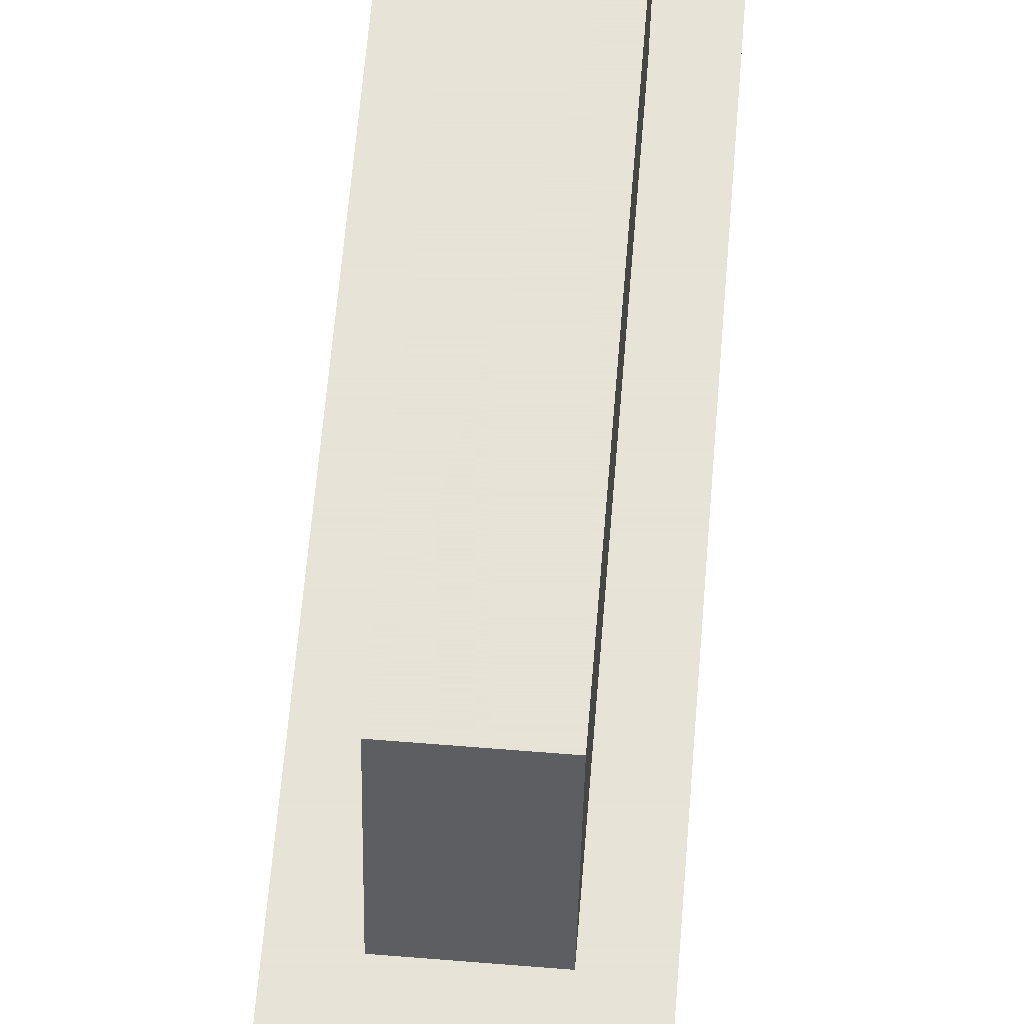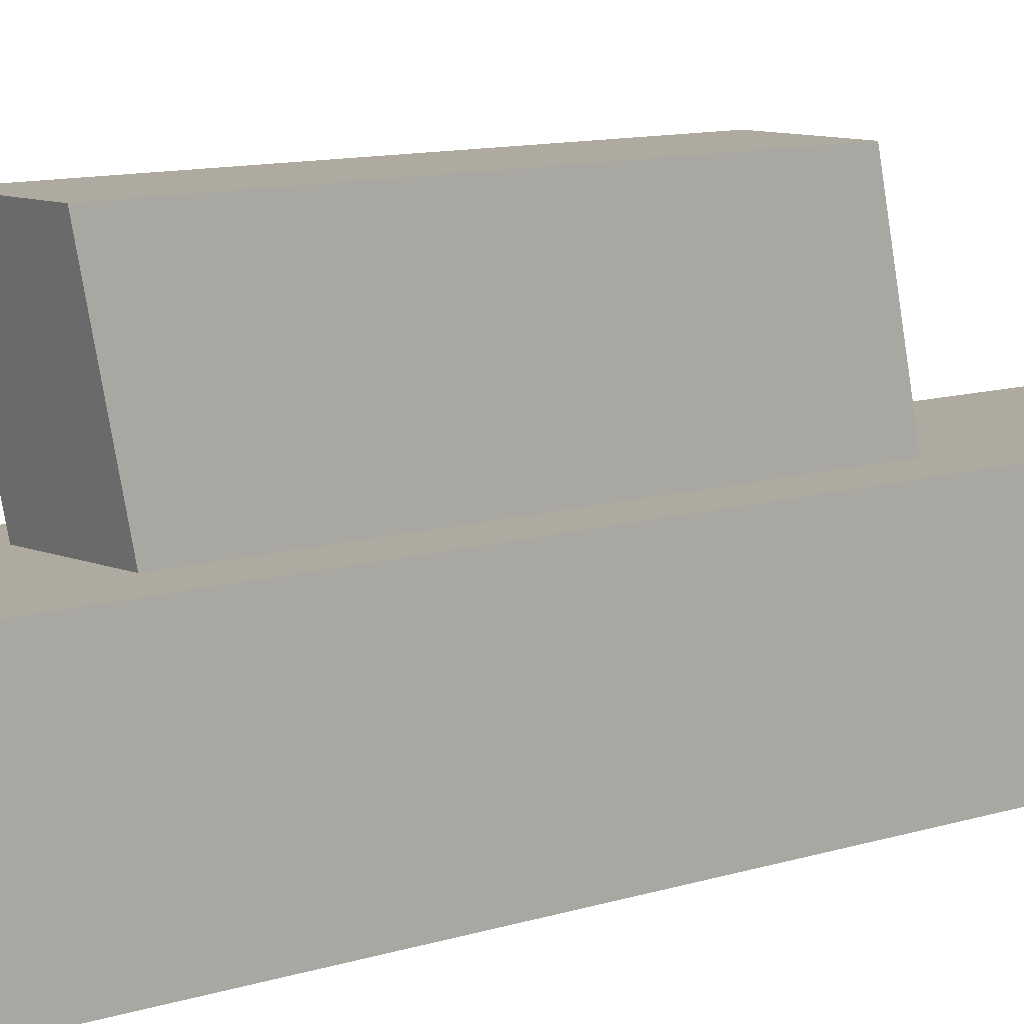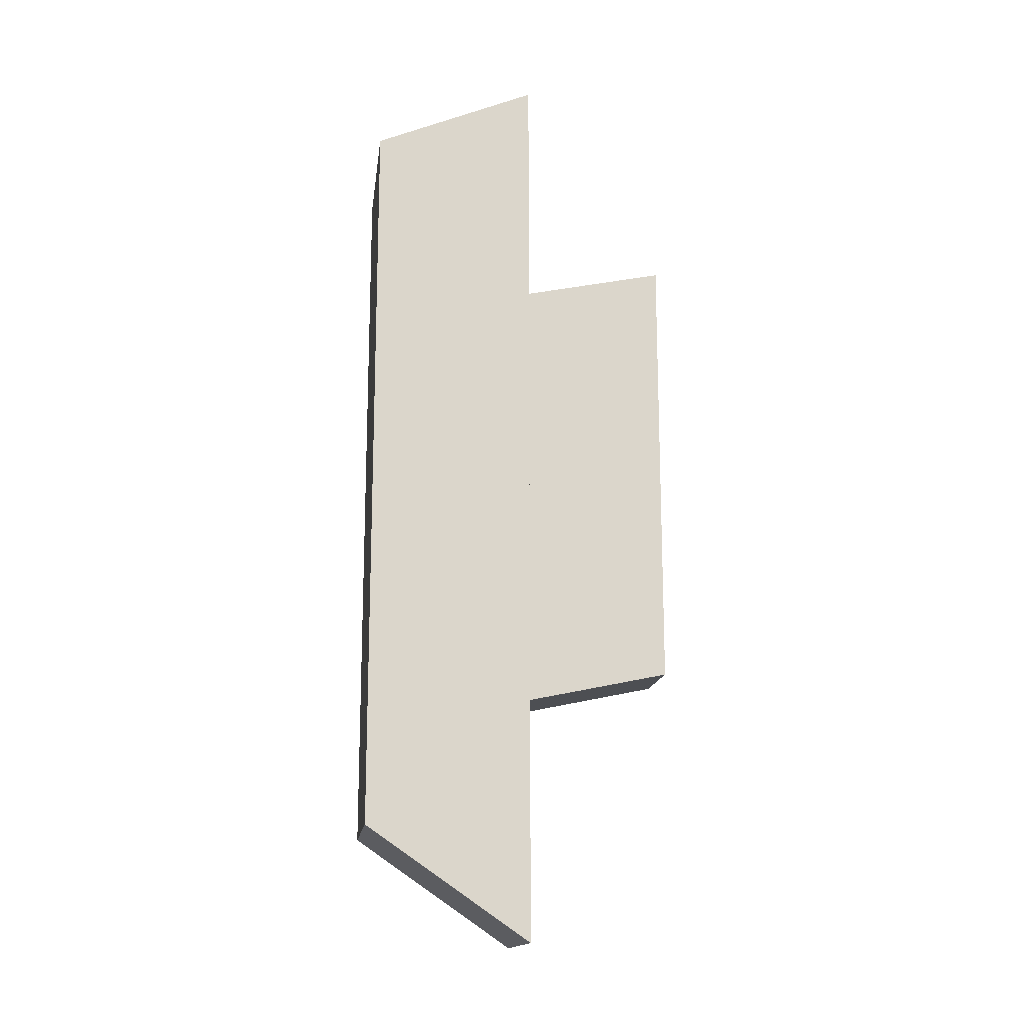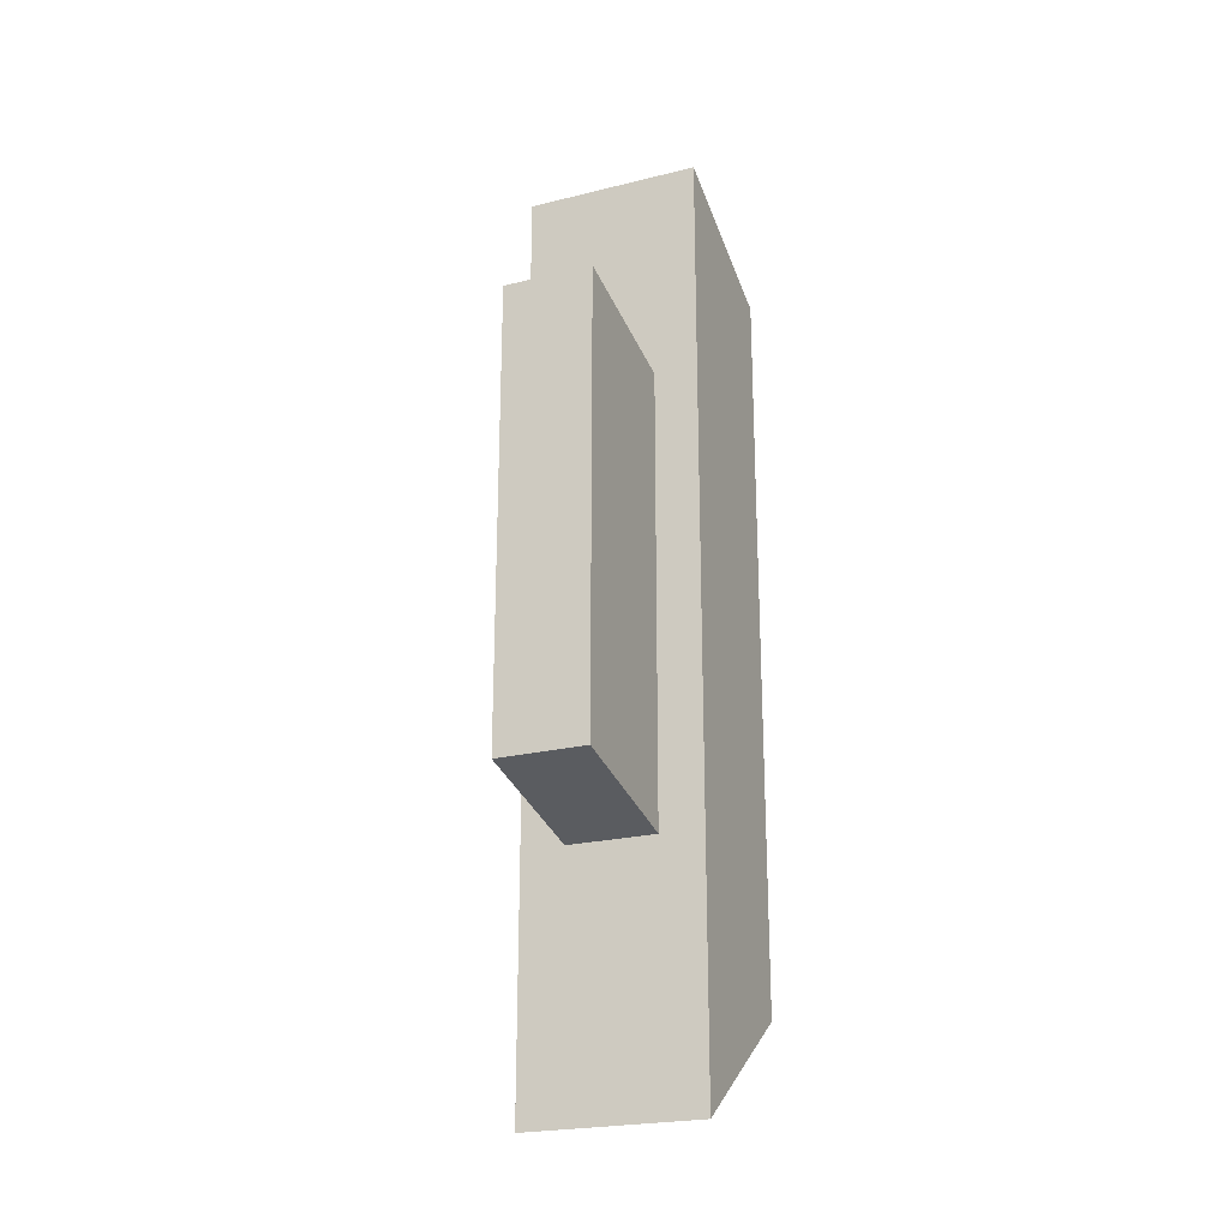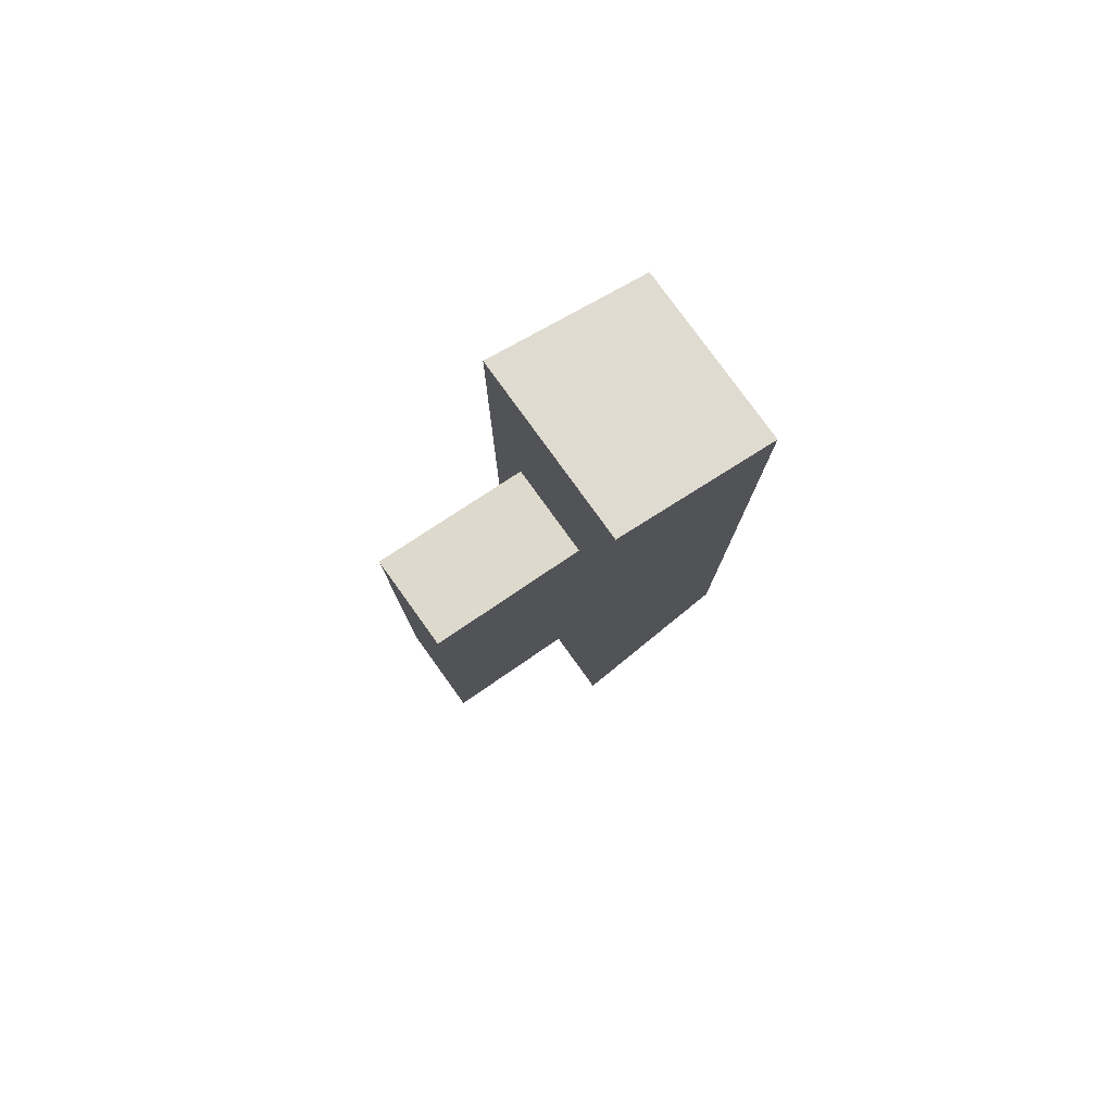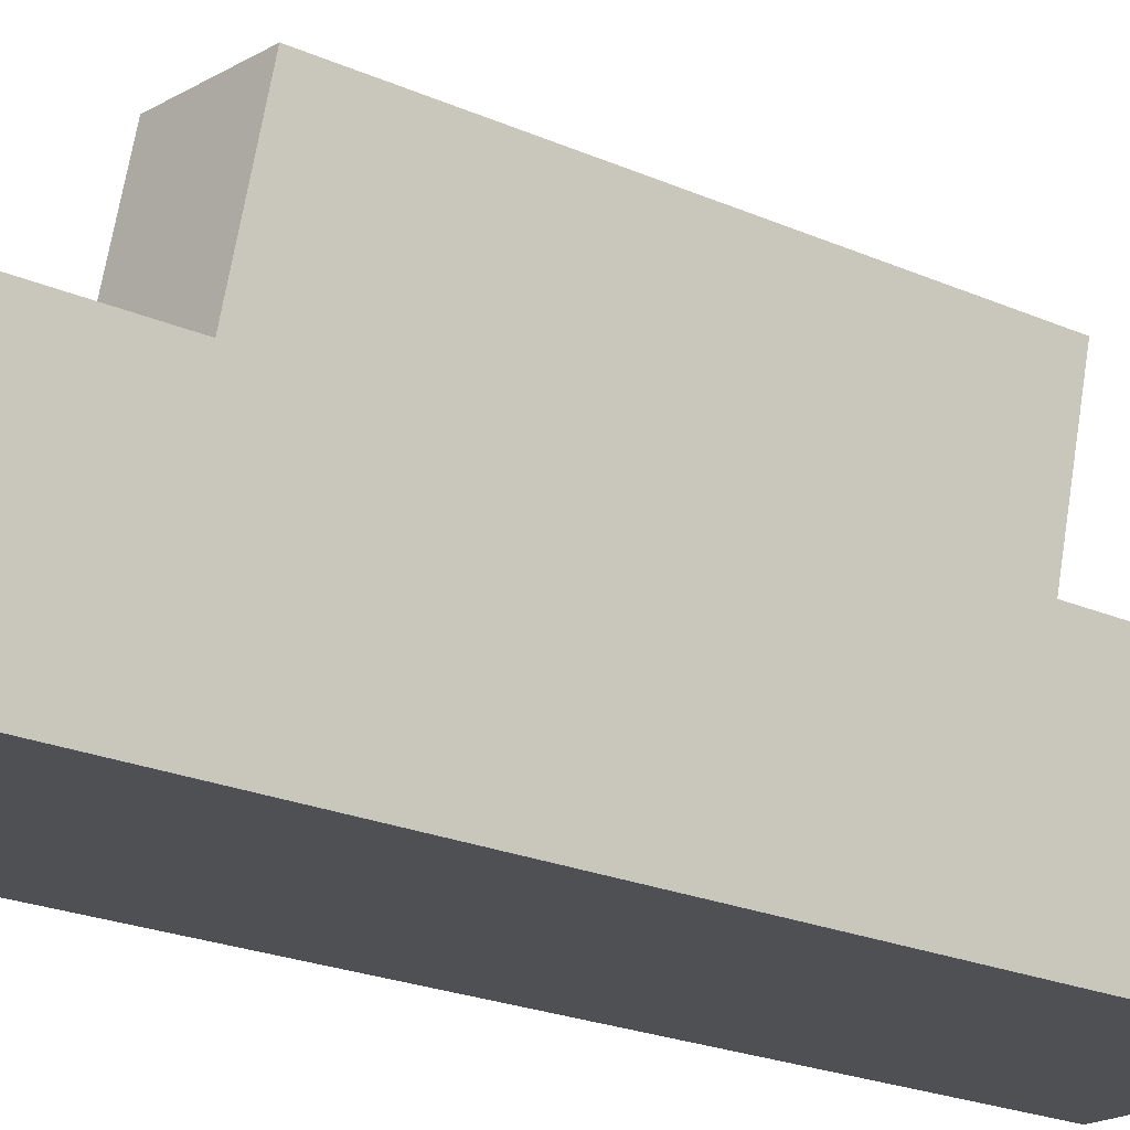
<metadata>
{"format":"obj","ext":"obj","renderer":"f3d","projection":"perspective","resolution":1024,"background":"white","views":[{"elev":62.8,"azim":-175.3,"up":"+Y"},{"elev":9.5,"azim":48.4,"up":"+Y"},{"elev":-15.7,"azim":82.7,"up":"+Z"},{"elev":-23.4,"azim":-157.4,"up":"+Z"},{"elev":79.2,"azim":-125.8,"up":"+Z"},{"elev":-19.0,"azim":-131.6,"up":"+Y"}]}
</metadata>
<code>
o Pistol.001_Cube.001
v -0.0798 -0.08657 0.5309
v -0.0798 -0.2369 0.4684
v 0.0798 -0.08657 0.5309
v 0.0798 -0.2369 0.4684
v -0.0798 -0.2369 -0.2105
v 0.0798 -0.08657 -0.3135
v 0.0798 -0.2369 -0.2105
v -0.0798 -0.08657 -0.3135
v -0.04036 0.05035 0.3556
v -0.04036 -0.1 0.324
v 0.04036 0.05035 0.3556
v 0.04036 -0.1 0.324
v -0.04036 -0.1 -0.09179
v 0.04036 0.05035 -0.0602
v 0.04036 -0.1 -0.09179
v -0.04036 0.05035 -0.0602
f 8 3 6
f 7 3 4
f 3 2 4
f 8 7 5
f 1 5 2
f 5 4 2
f 9 14 16
f 14 12 15
f 11 10 12
f 10 16 13
f 13 12 10
f 16 15 13
f 8 1 3
f 7 6 3
f 3 1 2
f 8 6 7
f 1 8 5
f 5 7 4
f 9 11 14
f 14 11 12
f 11 9 10
f 10 9 16
f 13 15 12
f 16 14 15

</code>
